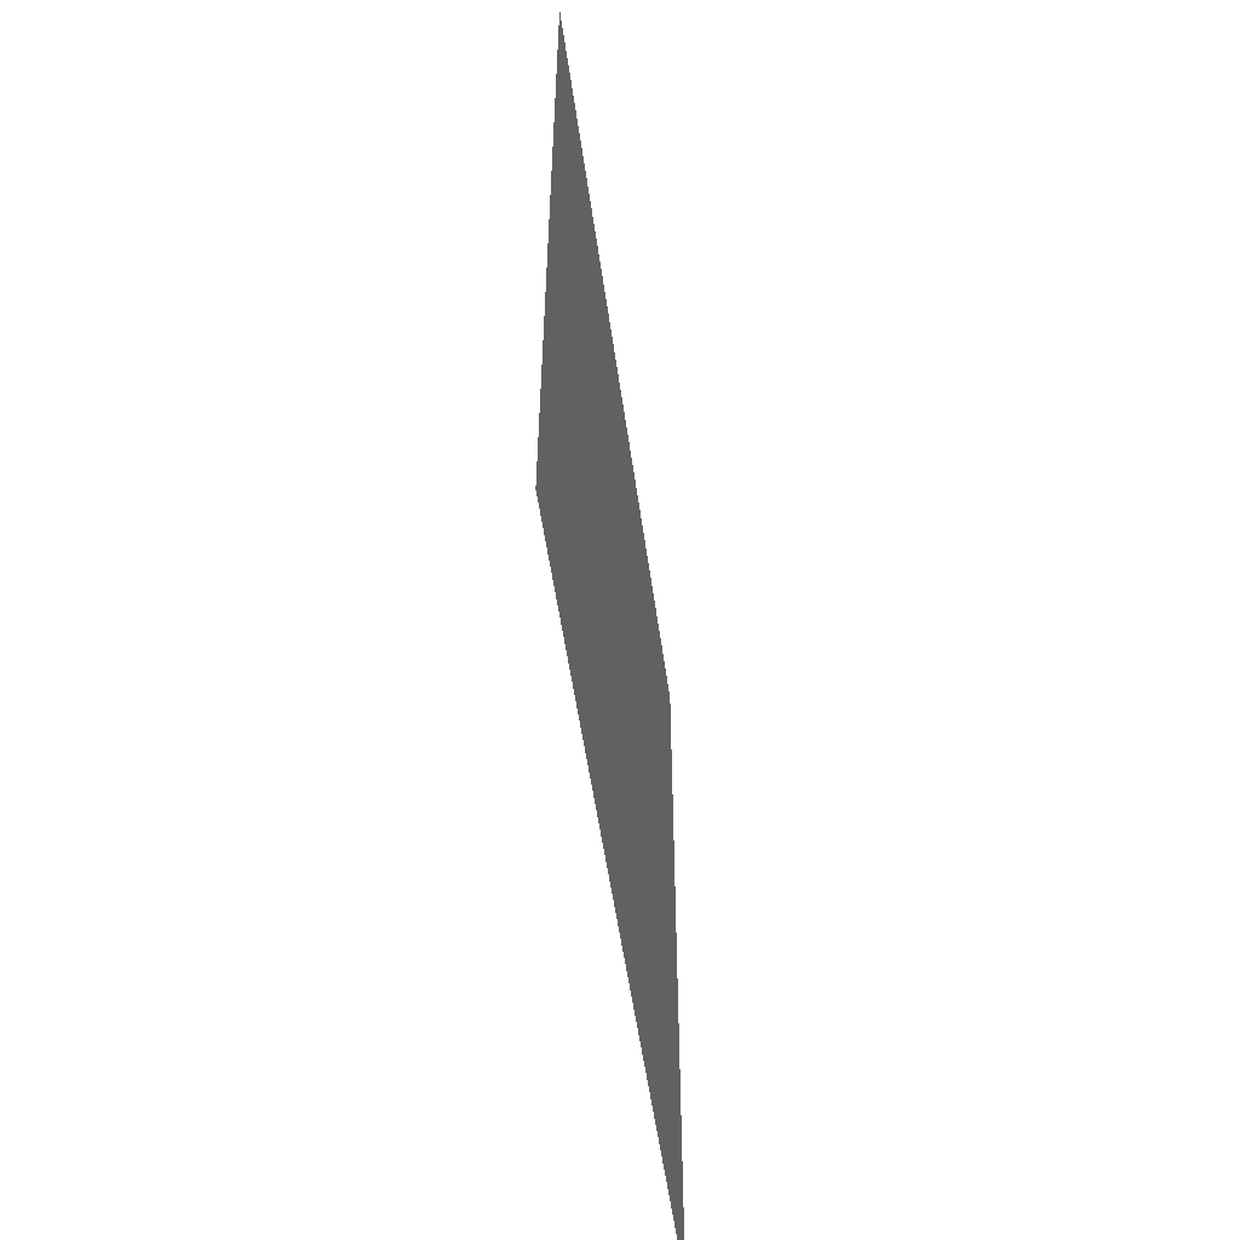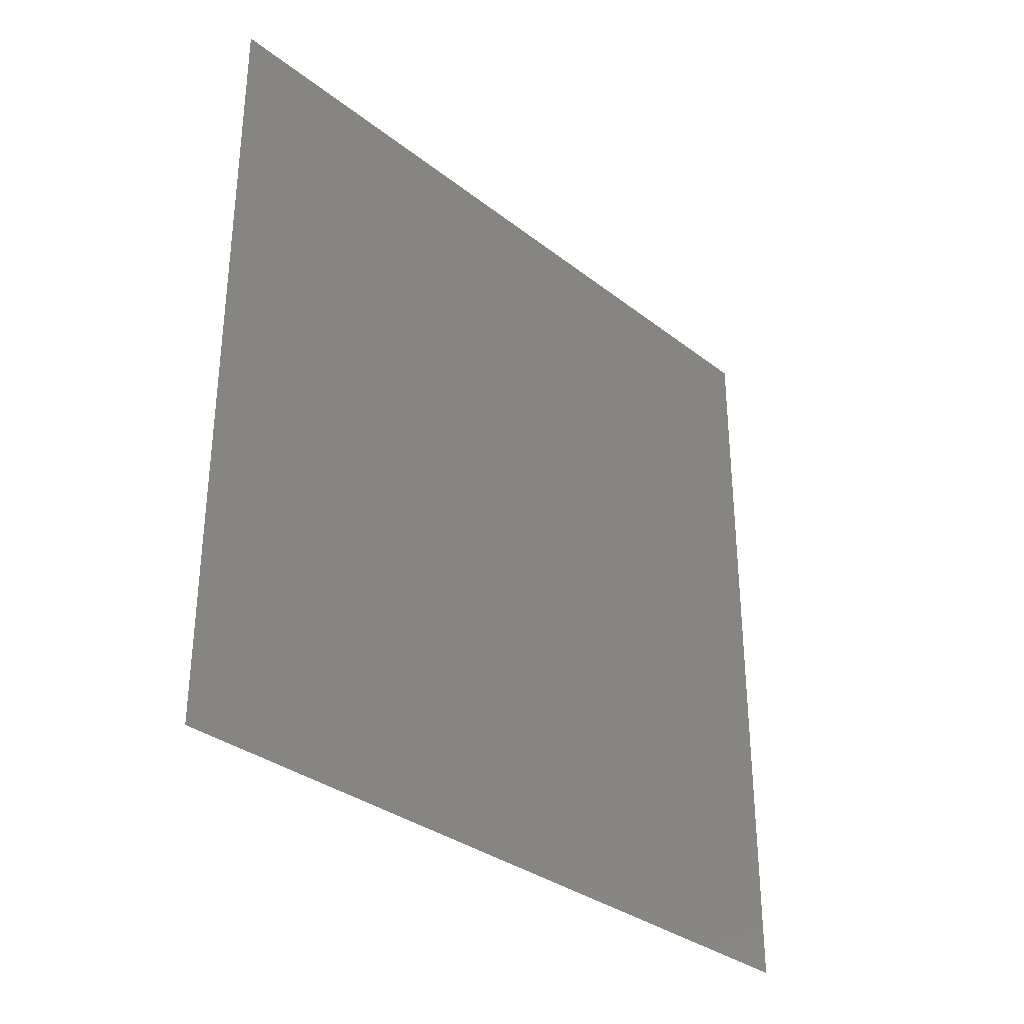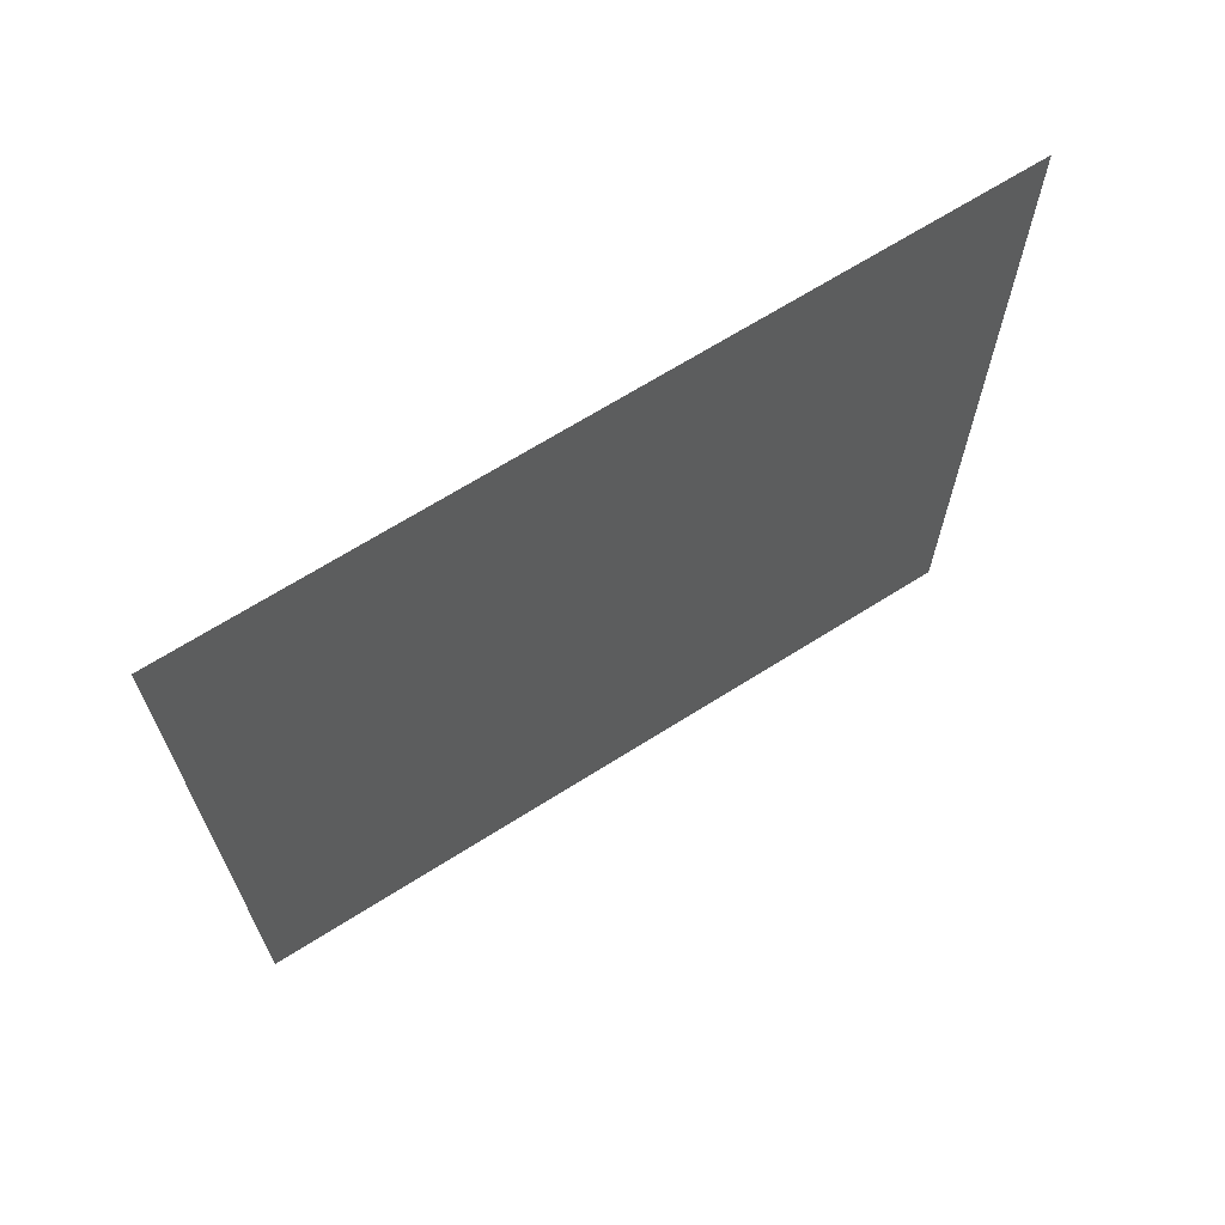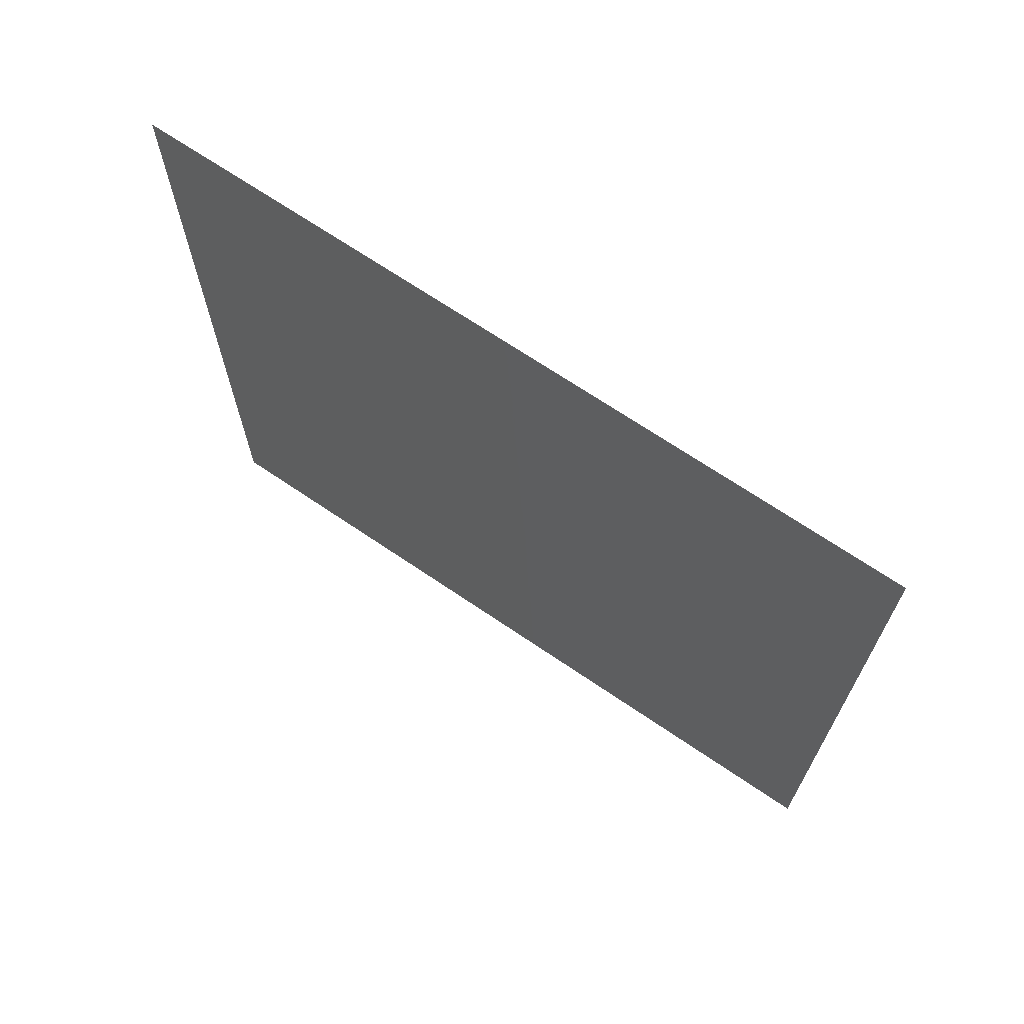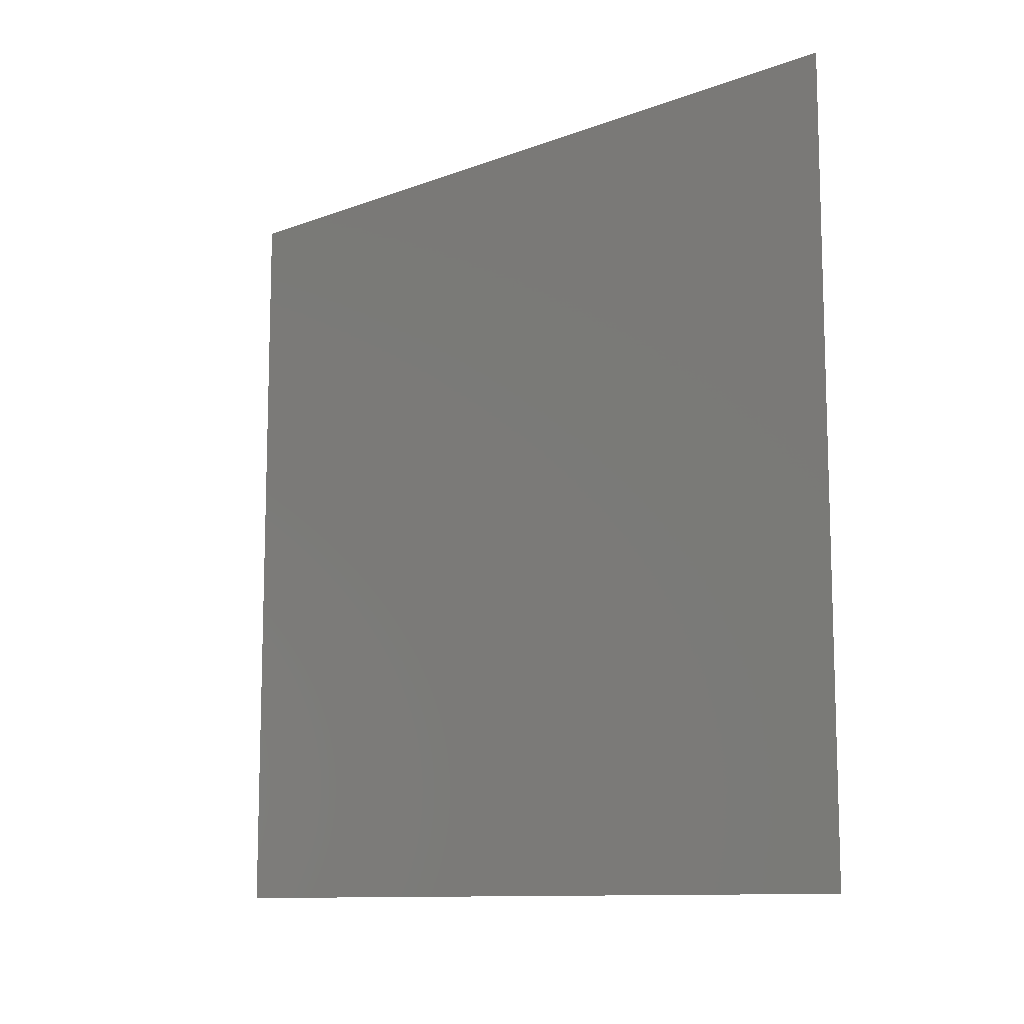
<metadata>
{"format":"stl","ext":"stl","renderer":"f3d","projection":"perspective","resolution":1024,"background":"white","views":[{"elev":-54.0,"azim":7.9,"up":"+Z"},{"elev":-32.8,"azim":43.0,"up":"+Z"},{"elev":67.3,"azim":-122.4,"up":"+Z"},{"elev":68.6,"azim":-55.7,"up":"+Y"},{"elev":-11.0,"azim":132.7,"up":"+Y"}]}
</metadata>
<code>
# stl→obj: 4 verts, 2 faces
v 1 -1 1
v 1 -1 -1
v 1 1 -1
v 1 1 1
f 1 2 3
f 1 3 4

</code>
